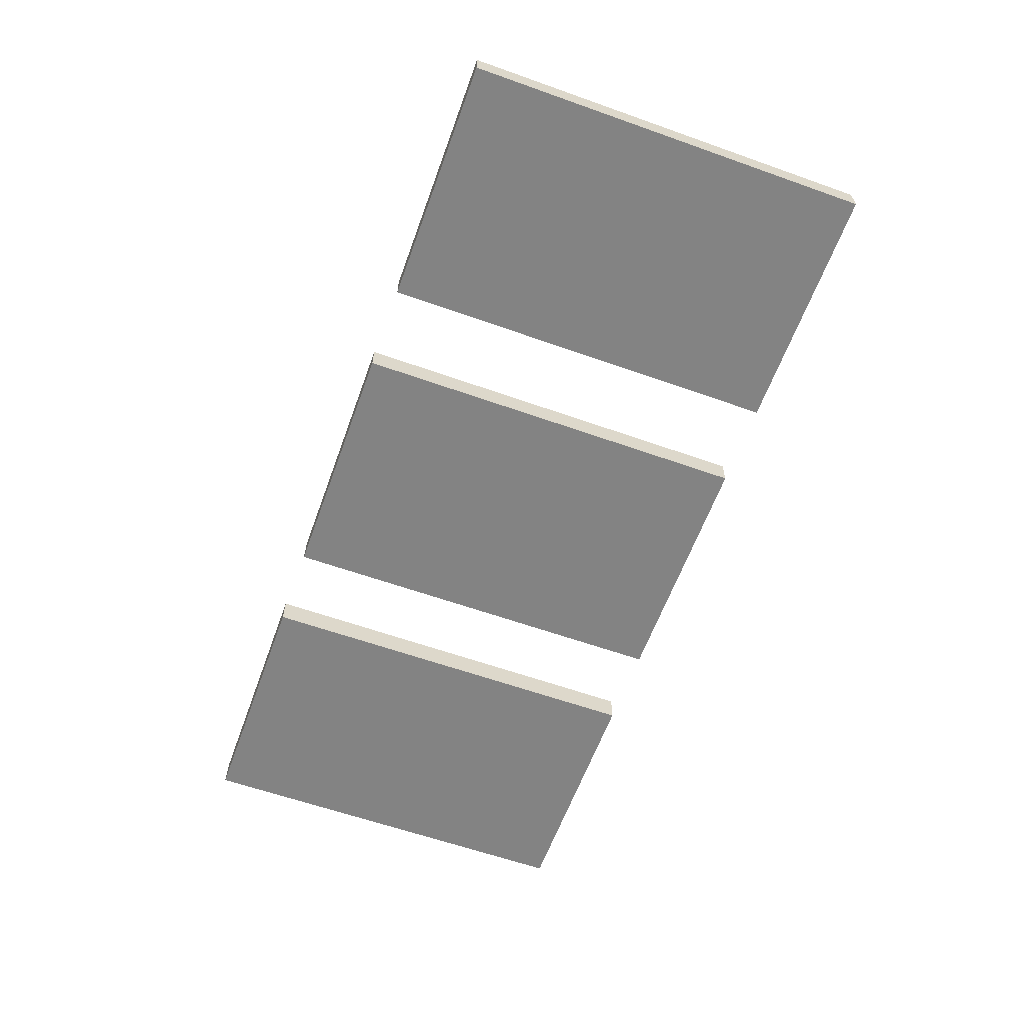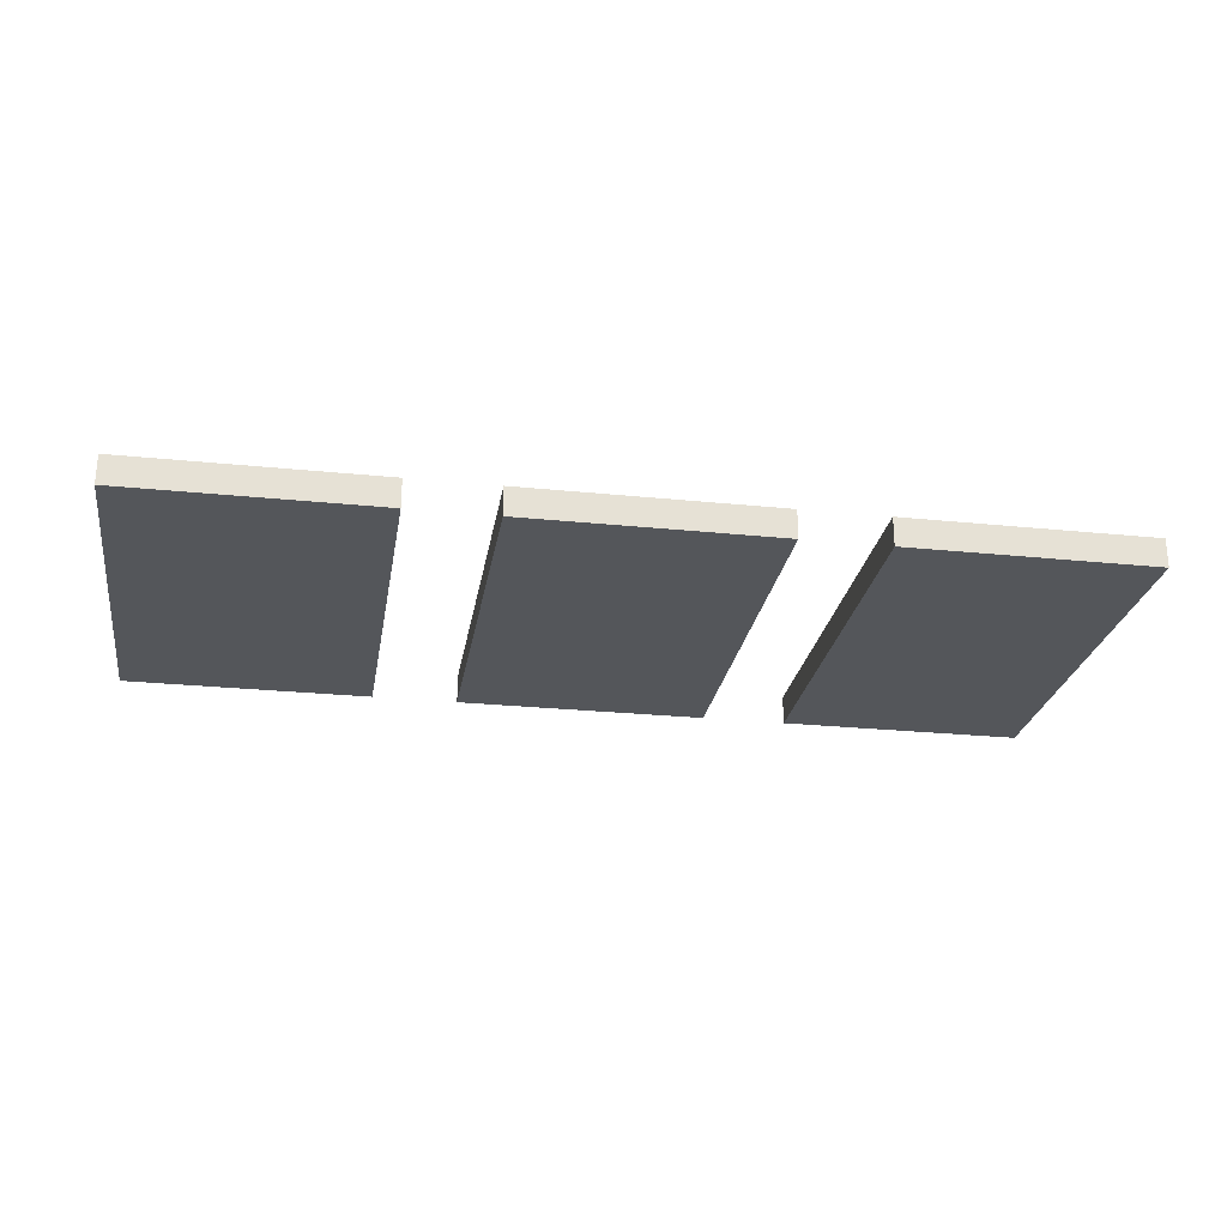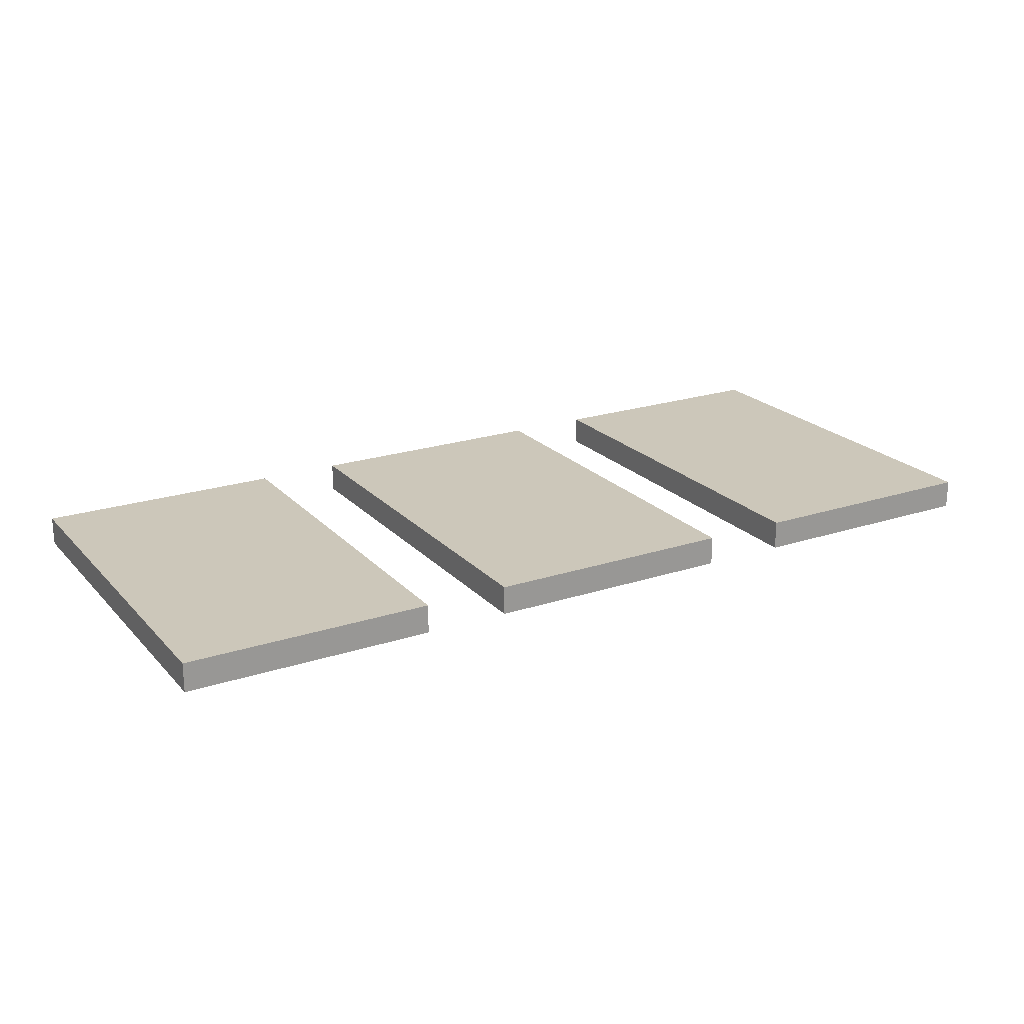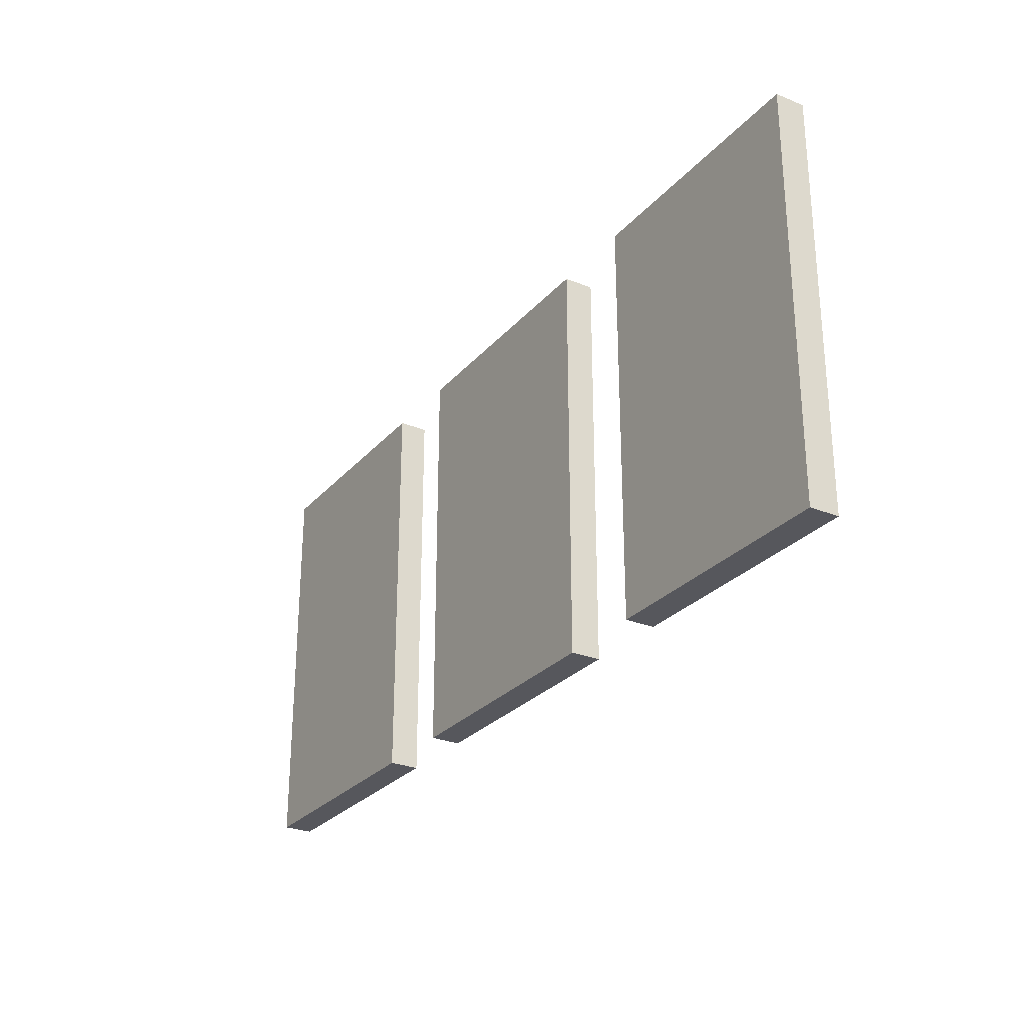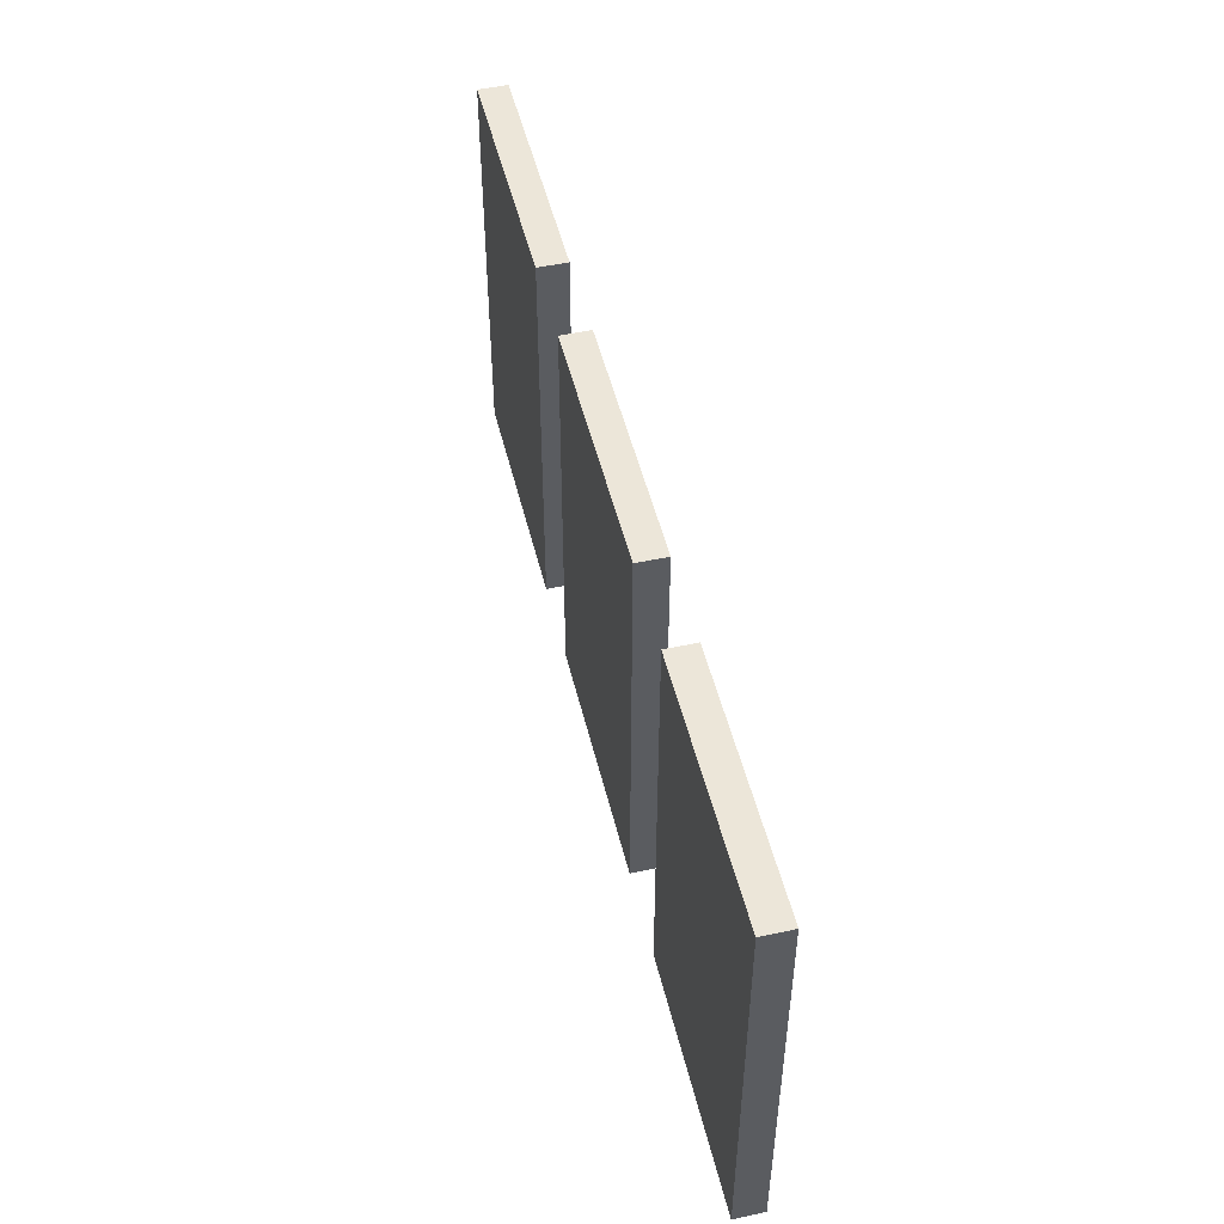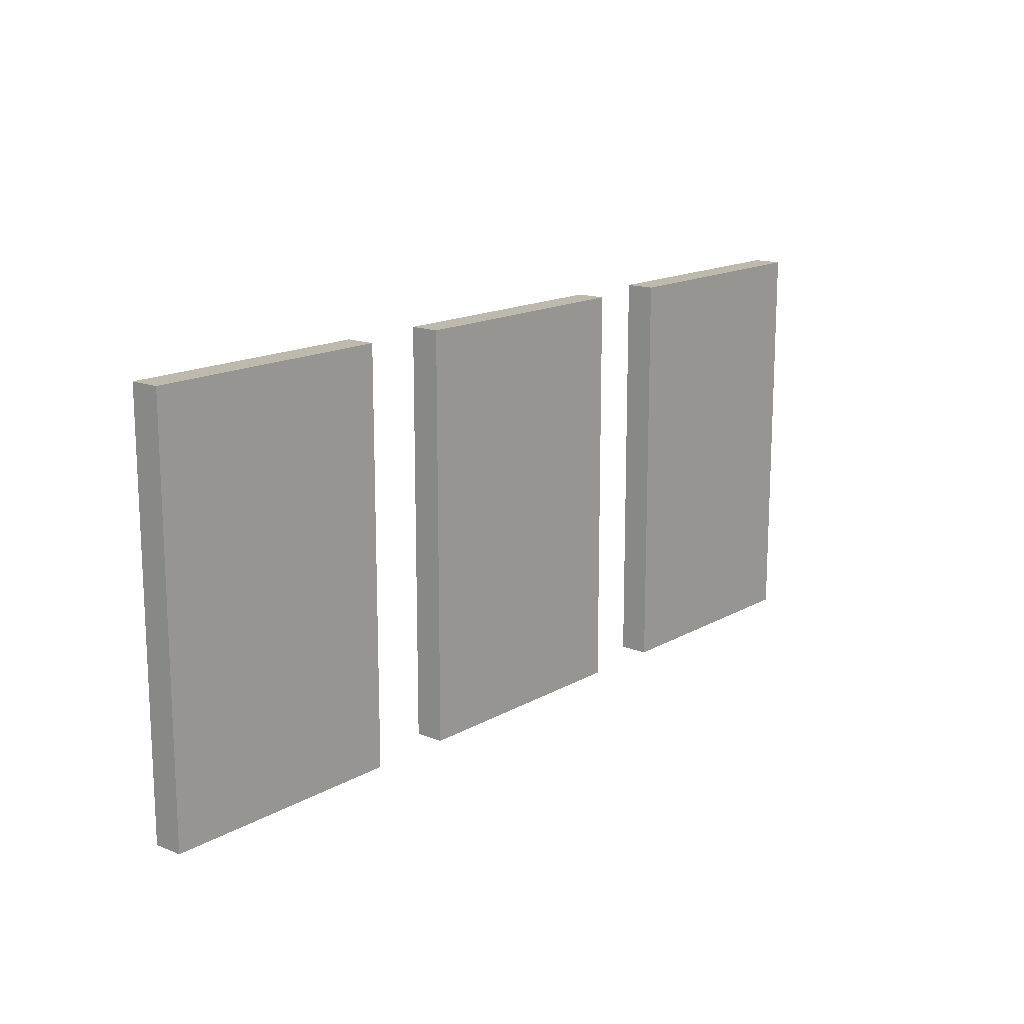
<metadata>
{"format":"obj","ext":"obj","renderer":"f3d","projection":"perspective","resolution":1024,"background":"white","views":[{"elev":-61.0,"azim":-109.9,"up":"+Z"},{"elev":-25.2,"azim":-9.3,"up":"+Z"},{"elev":21.5,"azim":149.9,"up":"+Z"},{"elev":-27.5,"azim":58.2,"up":"+Y"},{"elev":49.5,"azim":76.6,"up":"+Y"},{"elev":15.3,"azim":-50.1,"up":"+Y"}]}
</metadata>
<code>
v  2.731 0.2759 0.1012
v  5.674 0.2759 0.0974
v  5.674 5.088 0.0974
v  2.731 5.088 0.1012
v  -2.28 0.2759 0.1078
v  -2.28 5.088 0.1078
v  -5.218 5.088 0.1116
v  -5.218 0.2759 0.1116
v  -1.273 0.2759 0.1065
v  1.726 0.2759 0.1026
v  1.726 5.088 0.1025
v  -1.273 5.088 0.1065
v  5.674 5.088 -0.2448
v  5.674 0.2759 -0.2448
v  2.731 0.2759 -0.241
v  2.731 5.088 -0.241
v  -2.281 5.088 -0.2345
v  -2.281 0.2759 -0.2345
v  -5.218 0.2759 -0.2307
v  -5.218 5.088 -0.2307
v  1.726 5.088 -0.2397
v  1.726 0.2759 -0.2397
v  -1.274 0.2759 -0.2358
v  -1.274 5.088 -0.2358
g gate_1
f 1 2 3
f 1 3 4
f 5 6 7
f 5 7 8
f 9 10 11
f 9 11 12
f 13 14 15
f 13 15 16
f 17 18 19
f 17 19 20
f 21 22 23
f 21 23 24
f 18 5 8
f 18 8 19
f 17 20 7
f 17 7 6
f 14 2 1
f 14 1 15
f 13 16 4
f 13 4 3
f 22 10 9
f 22 9 23
f 7 20 19
f 7 19 8
f 5 18 17
f 5 17 6
f 12 24 23
f 12 23 9
f 10 22 21
f 10 21 11
f 21 24 12
f 21 12 11
f 4 16 15
f 4 15 1
f 2 14 13
f 2 13 3

</code>
